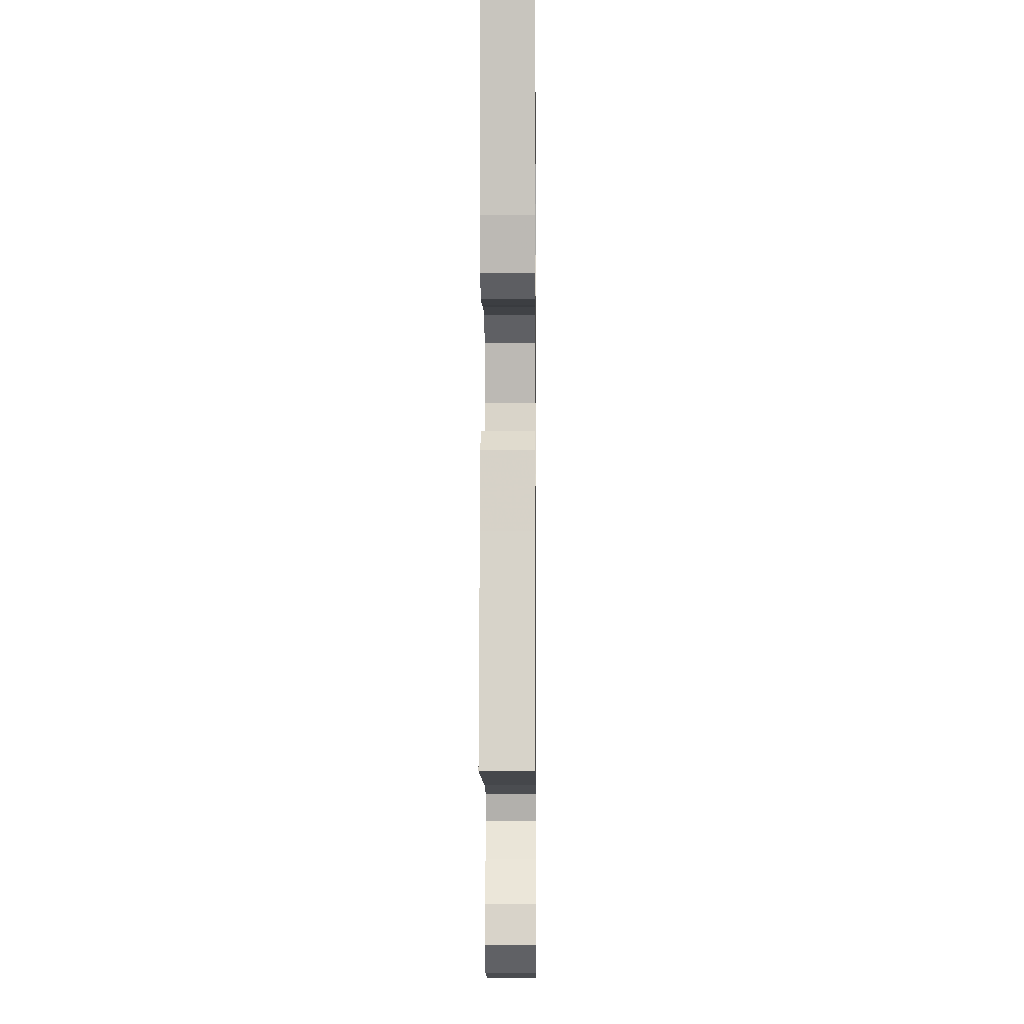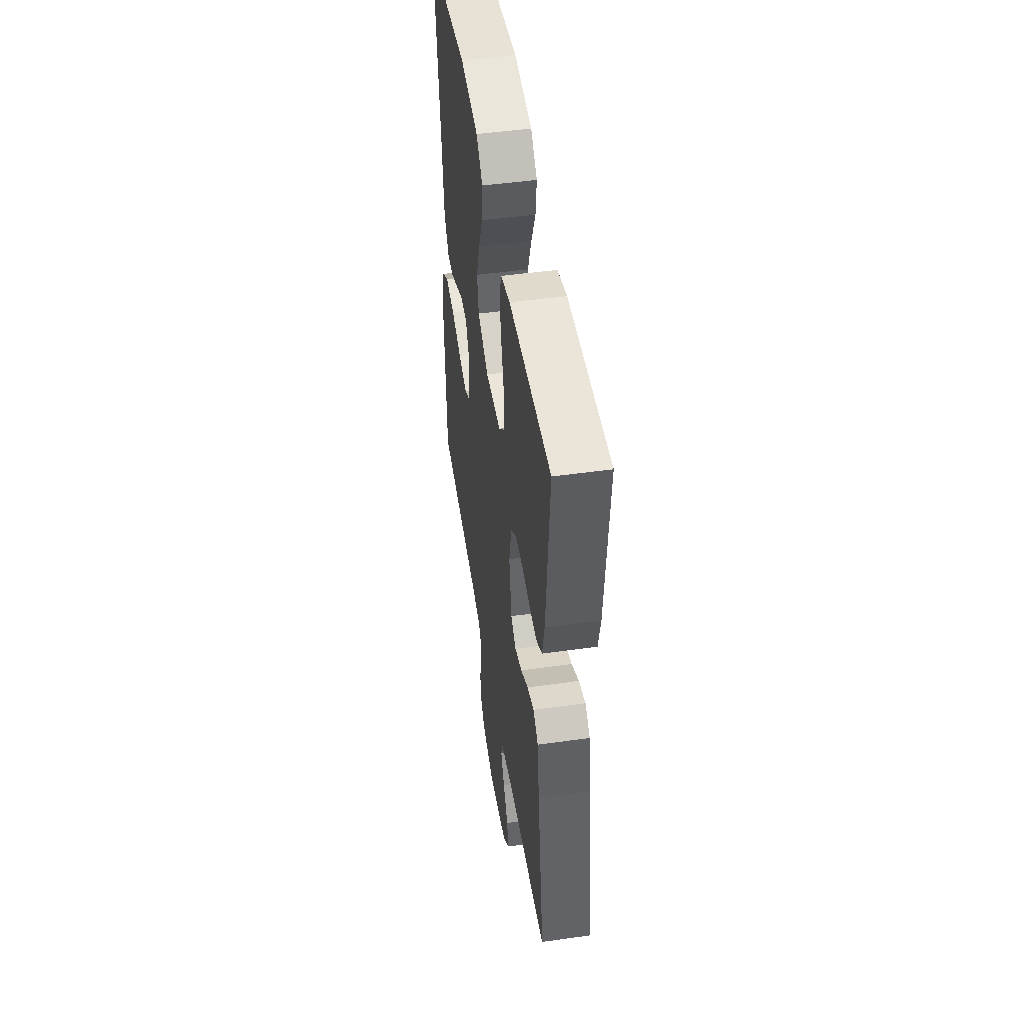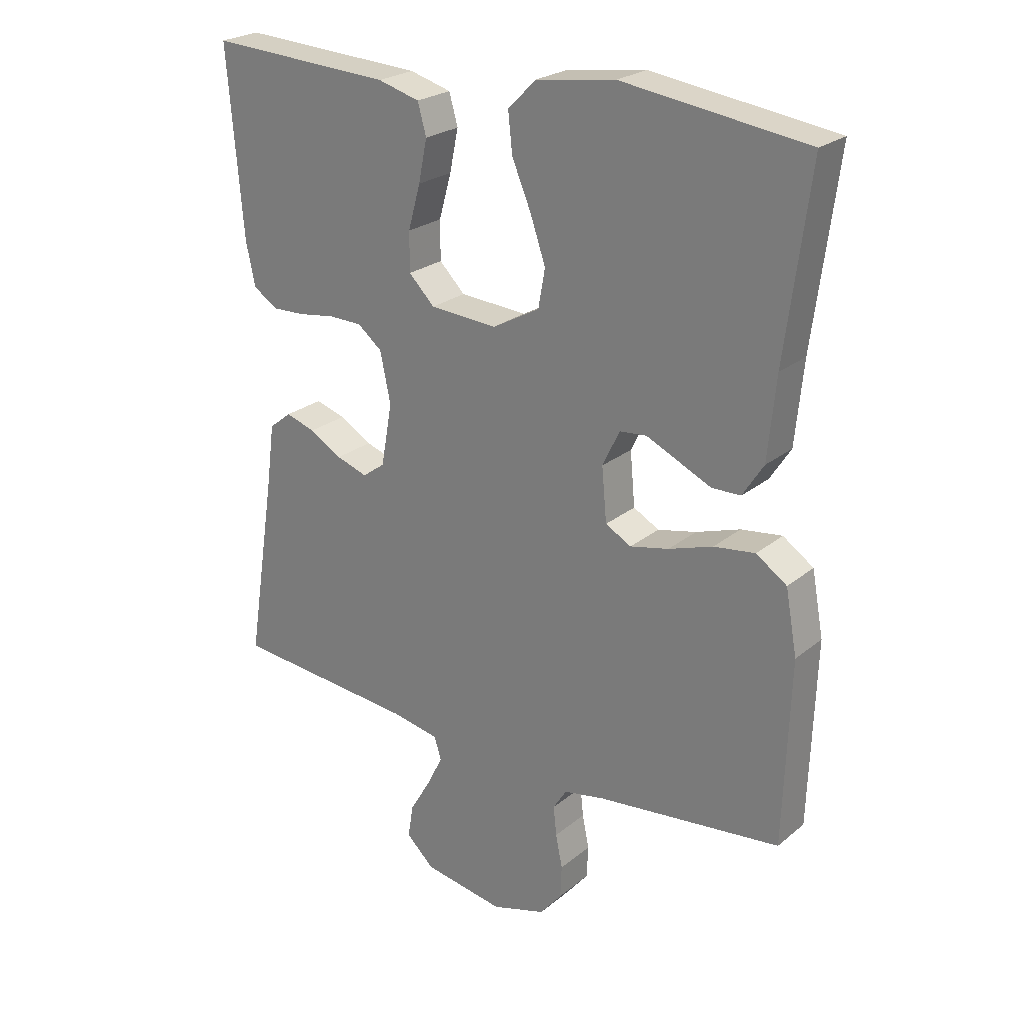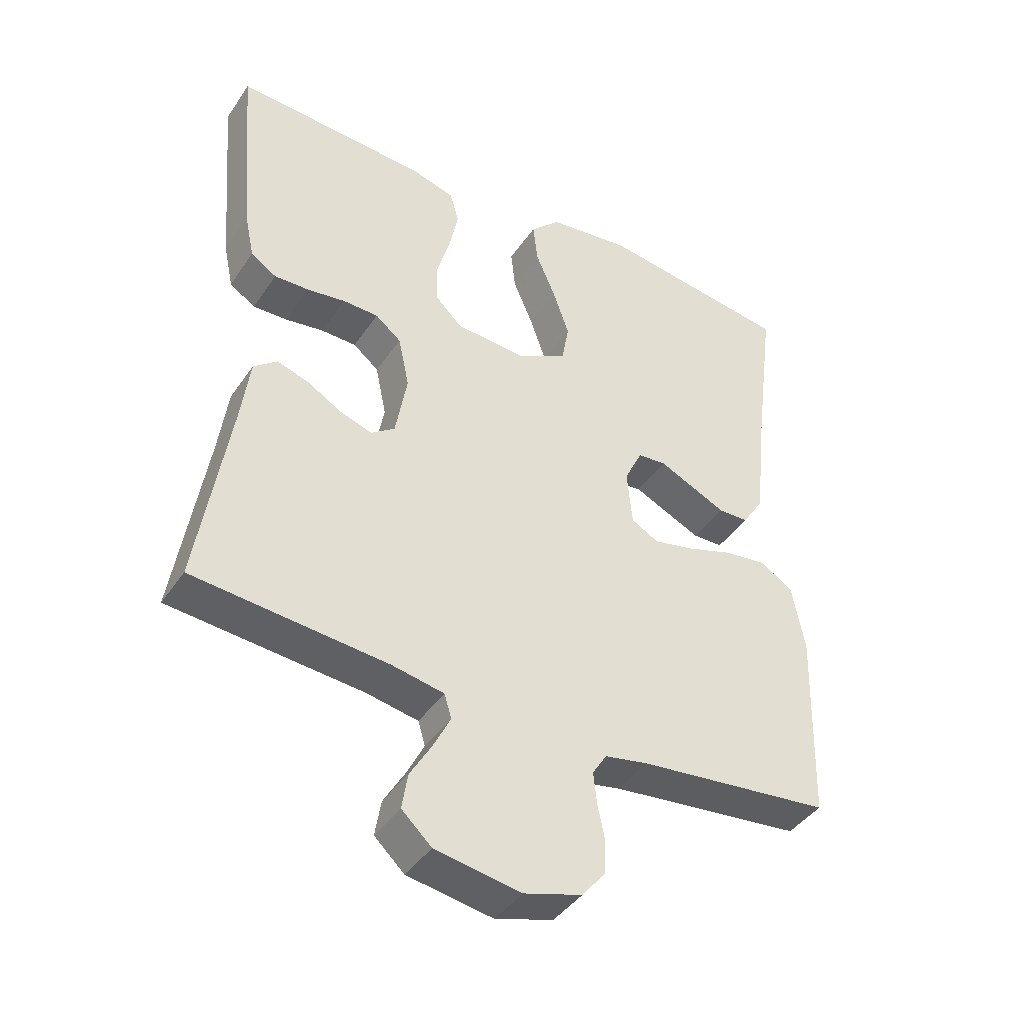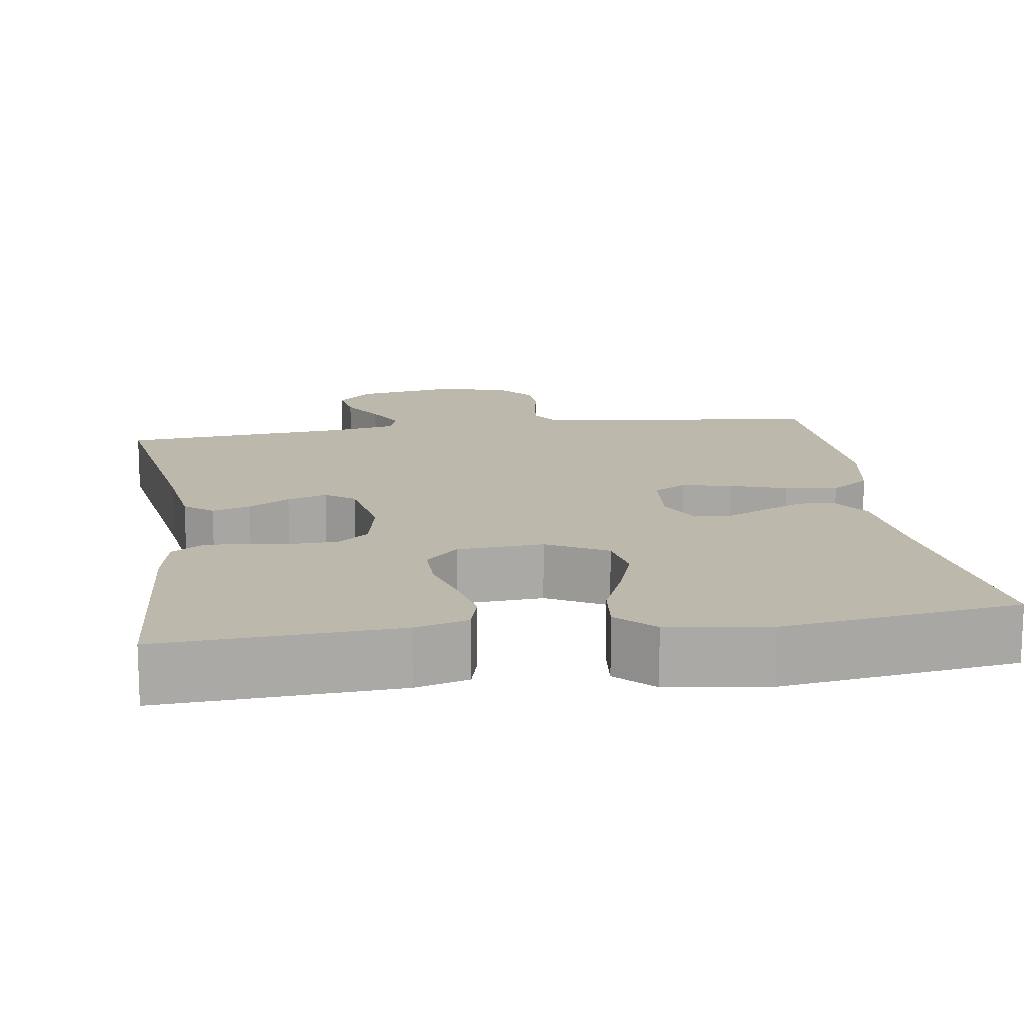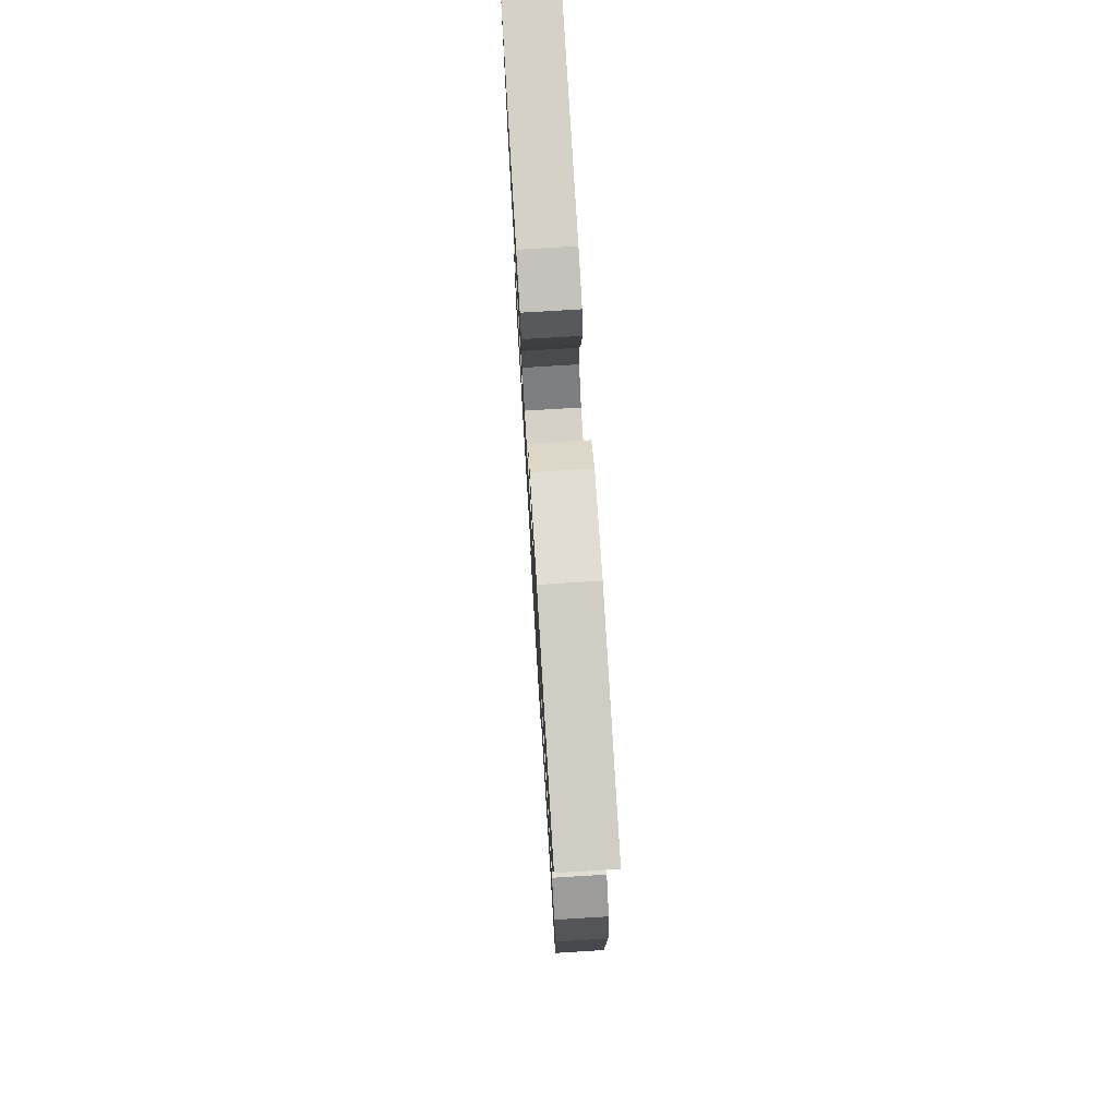
<metadata>
{"format":"obj","ext":"obj","renderer":"f3d","projection":"perspective","resolution":1024,"background":"white","views":[{"elev":-5.3,"azim":-89.3,"up":"+Z"},{"elev":48.7,"azim":-98.9,"up":"+Z"},{"elev":24.2,"azim":37.2,"up":"+Z"},{"elev":-42.1,"azim":-31.3,"up":"+Z"},{"elev":14.6,"azim":-8.6,"up":"+Y"},{"elev":76.0,"azim":86.5,"up":"+Z"}]}
</metadata>
<code>
v -0.5 0.07 0.5
v -0.2 0.07 0.484
v -0.132 0.07 0.465
v -0.118 0.07 0.415
v -0.132 0.07 0.347
v -0.152 0.07 0.275
v -0.152 0.07 0.212
v -0.11 0.07 0.17
v 0 0.07 0.163
v 0.077 0.07 0.205
v 0.088 0.07 0.267
v 0.063 0.07 0.34
v 0.032 0.07 0.413
v 0.025 0.07 0.477
v 0.071 0.07 0.523
v 0.2 0.07 0.541
v 0.5 0.07 0.5
v 0.461 0.07 0.2
v 0.448 0.07 0.067
v 0.414 0.07 0.014
v 0.367 0.07 0.013
v 0.313 0.07 0.038
v 0.261 0.07 0.062
v 0.217 0.07 0.058
v 0.189 0.07 0
v 0.197 0.07 -0.087
v 0.239 0.07 -0.11
v 0.302 0.07 -0.096
v 0.374 0.07 -0.072
v 0.441 0.07 -0.063
v 0.491 0.07 -0.097
v 0.51 0.07 -0.2
v 0.5 0.07 -0.5
v 0.2 0.07 -0.534
v 0.133 0.07 -0.547
v 0.111 0.07 -0.582
v 0.116 0.07 -0.63
v 0.127 0.07 -0.684
v 0.125 0.07 -0.737
v 0.089 0.07 -0.781
v 0 0.07 -0.808
v -0.132 0.07 -0.786
v -0.178 0.07 -0.743
v -0.169 0.07 -0.688
v -0.135 0.07 -0.63
v -0.109 0.07 -0.578
v -0.12 0.07 -0.541
v -0.2 0.07 -0.526
v -0.5 0.07 -0.5
v -0.453 0.07 -0.2
v -0.439 0.07 -0.095
v -0.403 0.07 -0.066
v -0.354 0.07 -0.081
v -0.301 0.07 -0.112
v -0.25 0.07 -0.129
v -0.213 0.07 -0.102
v -0.195 0.07 0
v -0.212 0.07 0.081
v -0.252 0.07 0.113
v -0.307 0.07 0.114
v -0.366 0.07 0.105
v -0.42 0.07 0.103
v -0.46 0.07 0.129
v -0.475 0.07 0.2
v -0.5 0 0.5
v -0.2 0 0.484
v -0.132 0 0.465
v -0.118 0 0.415
v -0.132 0 0.347
v -0.152 0 0.275
v -0.152 0 0.212
v -0.11 0 0.17
v 0 0 0.163
v 0.077 0 0.205
v 0.088 0 0.267
v 0.063 0 0.34
v 0.032 0 0.413
v 0.025 0 0.477
v 0.071 0 0.523
v 0.2 0 0.541
v 0.5 0 0.5
v 0.461 0 0.2
v 0.448 0 0.067
v 0.414 0 0.014
v 0.367 0 0.013
v 0.313 0 0.038
v 0.261 0 0.062
v 0.217 0 0.058
v 0.189 0 0
v 0.197 0 -0.087
v 0.239 0 -0.11
v 0.302 0 -0.096
v 0.374 0 -0.072
v 0.441 0 -0.063
v 0.491 0 -0.097
v 0.51 0 -0.2
v 0.5 0 -0.5
v 0.2 0 -0.534
v 0.133 0 -0.547
v 0.111 0 -0.582
v 0.116 0 -0.63
v 0.127 0 -0.684
v 0.125 0 -0.737
v 0.089 0 -0.781
v 0 0 -0.808
v -0.132 0 -0.786
v -0.178 0 -0.743
v -0.169 0 -0.688
v -0.135 0 -0.63
v -0.109 0 -0.578
v -0.12 0 -0.541
v -0.2 0 -0.526
v -0.5 0 -0.5
v -0.453 0 -0.2
v -0.439 0 -0.095
v -0.403 0 -0.066
v -0.354 0 -0.081
v -0.301 0 -0.112
v -0.25 0 -0.129
v -0.213 0 -0.102
v -0.195 0 0
v -0.212 0 0.081
v -0.252 0 0.113
v -0.307 0 0.114
v -0.366 0 0.105
v -0.42 0 0.103
v -0.46 0 0.129
v -0.475 0 0.2
f 4 5 6
f 3 4 6
f 2 3 6
f 1 2 6
f 64 1 6
f 63 64 6
f 62 63 6
f 61 62 6
f 60 61 6
f 59 60 6 7
f 58 59 7 8
f 57 58 8 9
f 56 57 9 10
f 52 53 54
f 51 52 54
f 50 51 54
f 50 54 55
f 49 50 55
f 48 49 55
f 47 48 55 56
f 43 44 45
f 42 43 45
f 41 42 45
f 40 41 45
f 39 40 45
f 38 39 45
f 37 38 45
f 36 37 45 46
f 47 56 10
f 46 47 10
f 36 46 10
f 35 36 10
f 32 33 34
f 31 32 34
f 30 31 34
f 29 30 34
f 28 29 34
f 20 21 22
f 19 20 22
f 18 19 22
f 18 22 23
f 17 18 23
f 16 17 23
f 15 16 23
f 14 15 23
f 13 14 23
f 12 13 23
f 11 12 23 24
f 27 28 34 35
f 26 27 35
f 35 10 11
f 26 35 11
f 25 26 11
f 11 24 25
f 70 69 68
f 70 68 67
f 70 67 66
f 70 66 65
f 70 65 128
f 70 128 127
f 70 127 126
f 70 126 125
f 70 125 124
f 71 70 124 123
f 72 71 123 122
f 73 72 122 121
f 74 73 121 120
f 118 117 116
f 118 116 115
f 118 115 114
f 119 118 114
f 119 114 113
f 119 113 112
f 120 119 112 111
f 109 108 107
f 109 107 106
f 109 106 105
f 109 105 104
f 109 104 103
f 109 103 102
f 109 102 101
f 110 109 101 100
f 74 120 111
f 74 111 110
f 74 110 100
f 74 100 99
f 98 97 96
f 98 96 95
f 98 95 94
f 98 94 93
f 98 93 92
f 86 85 84
f 86 84 83
f 86 83 82
f 87 86 82
f 87 82 81
f 87 81 80
f 87 80 79
f 87 79 78
f 87 78 77
f 87 77 76
f 88 87 76 75
f 99 98 92 91
f 99 91 90
f 75 74 99
f 75 99 90
f 75 90 89
f 89 88 75
f 1 65 66 2
f 2 66 67 3
f 3 67 68 4
f 4 68 69 5
f 5 69 70 6
f 6 70 71 7
f 7 71 72 8
f 8 72 73 9
f 9 73 74 10
f 10 74 75 11
f 11 75 76 12
f 12 76 77 13
f 13 77 78 14
f 14 78 79 15
f 15 79 80 16
f 16 80 81 17
f 17 81 82 18
f 18 82 83 19
f 19 83 84 20
f 20 84 85 21
f 21 85 86 22
f 22 86 87 23
f 23 87 88 24
f 24 88 89 25
f 25 89 90 26
f 26 90 91 27
f 27 91 92 28
f 28 92 93 29
f 29 93 94 30
f 30 94 95 31
f 31 95 96 32
f 32 96 97 33
f 33 97 98 34
f 34 98 99 35
f 35 99 100 36
f 36 100 101 37
f 37 101 102 38
f 38 102 103 39
f 39 103 104 40
f 40 104 105 41
f 41 105 106 42
f 42 106 107 43
f 43 107 108 44
f 44 108 109 45
f 45 109 110 46
f 46 110 111 47
f 47 111 112 48
f 48 112 113 49
f 49 113 114 50
f 50 114 115 51
f 51 115 116 52
f 52 116 117 53
f 53 117 118 54
f 54 118 119 55
f 55 119 120 56
f 56 120 121 57
f 57 121 122 58
f 58 122 123 59
f 59 123 124 60
f 60 124 125 61
f 61 125 126 62
f 62 126 127 63
f 63 127 128 64
f 64 128 65 1

</code>
